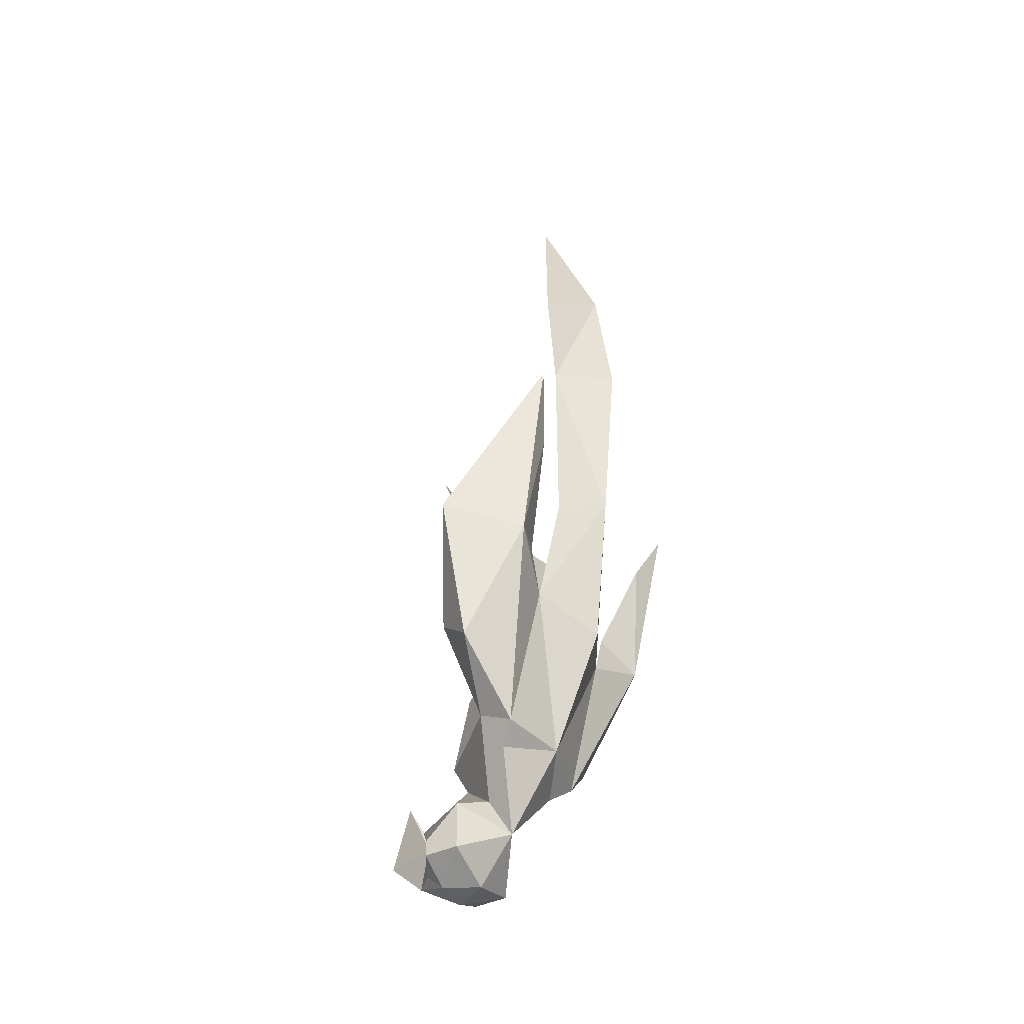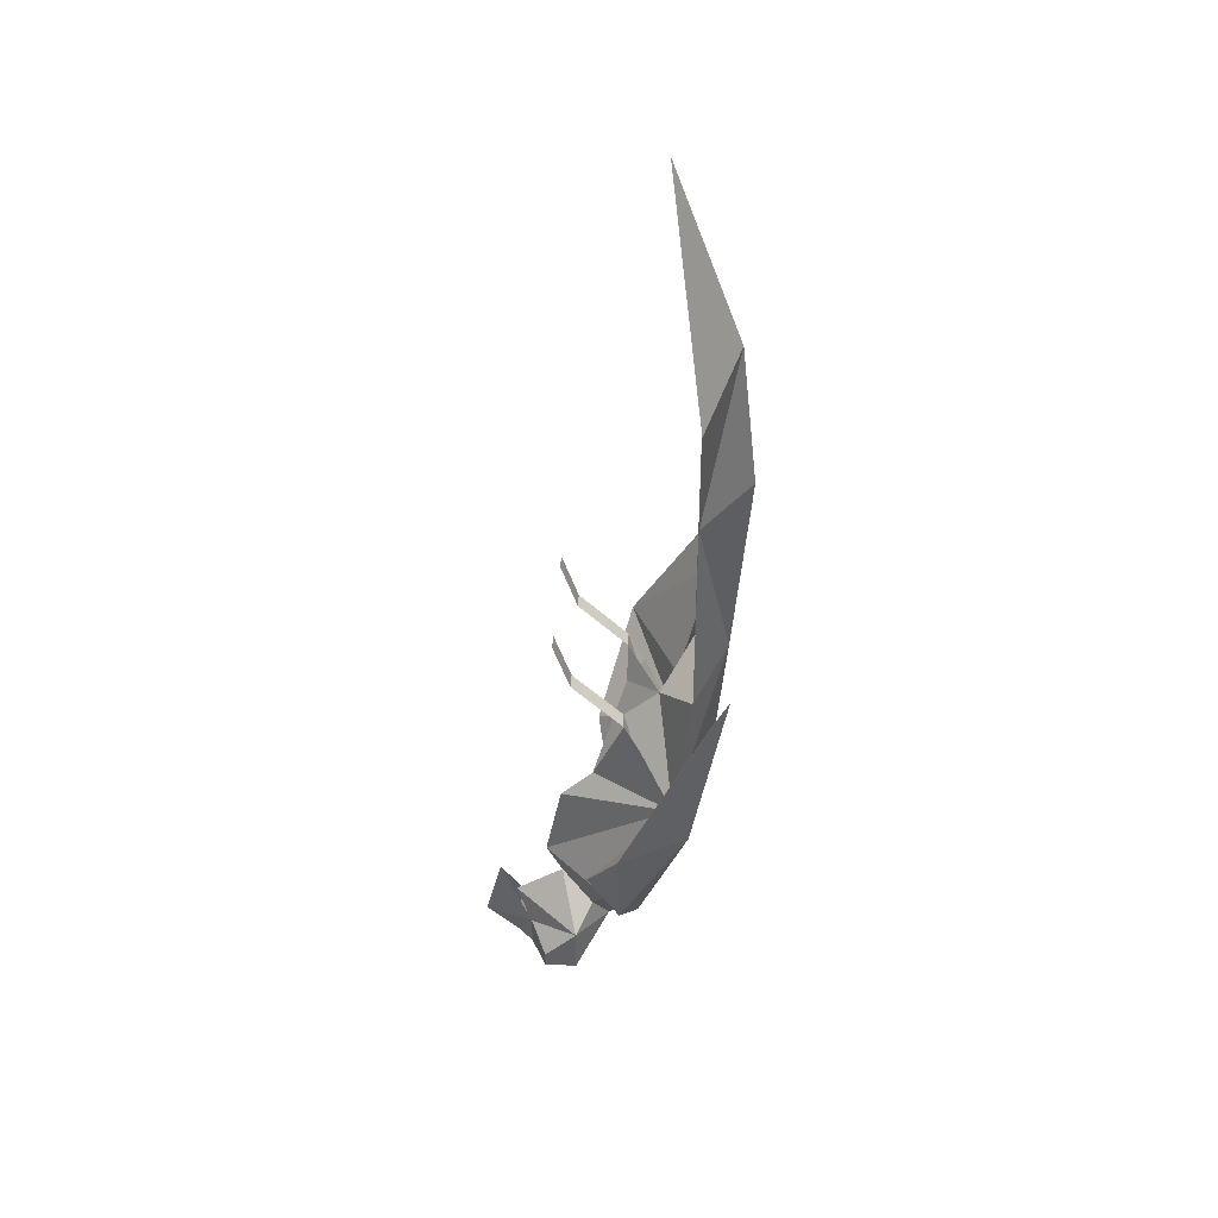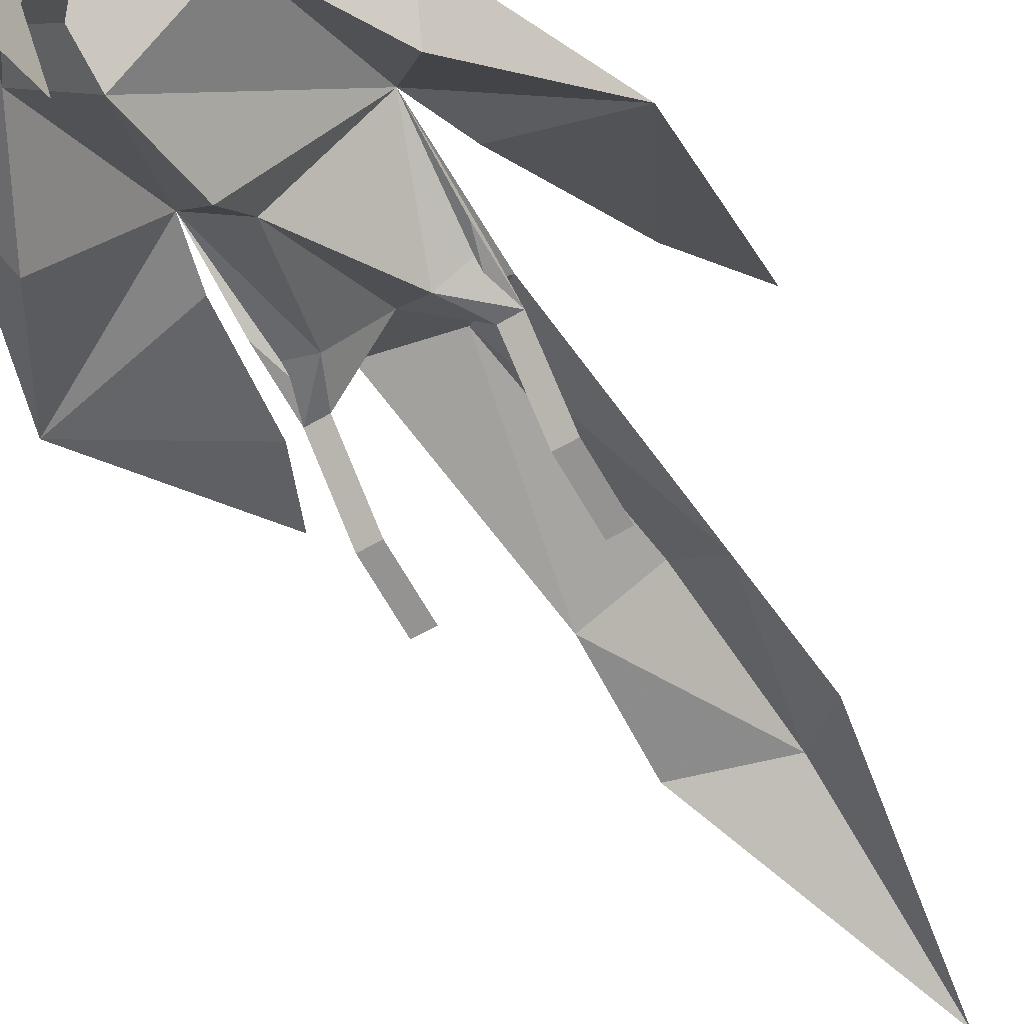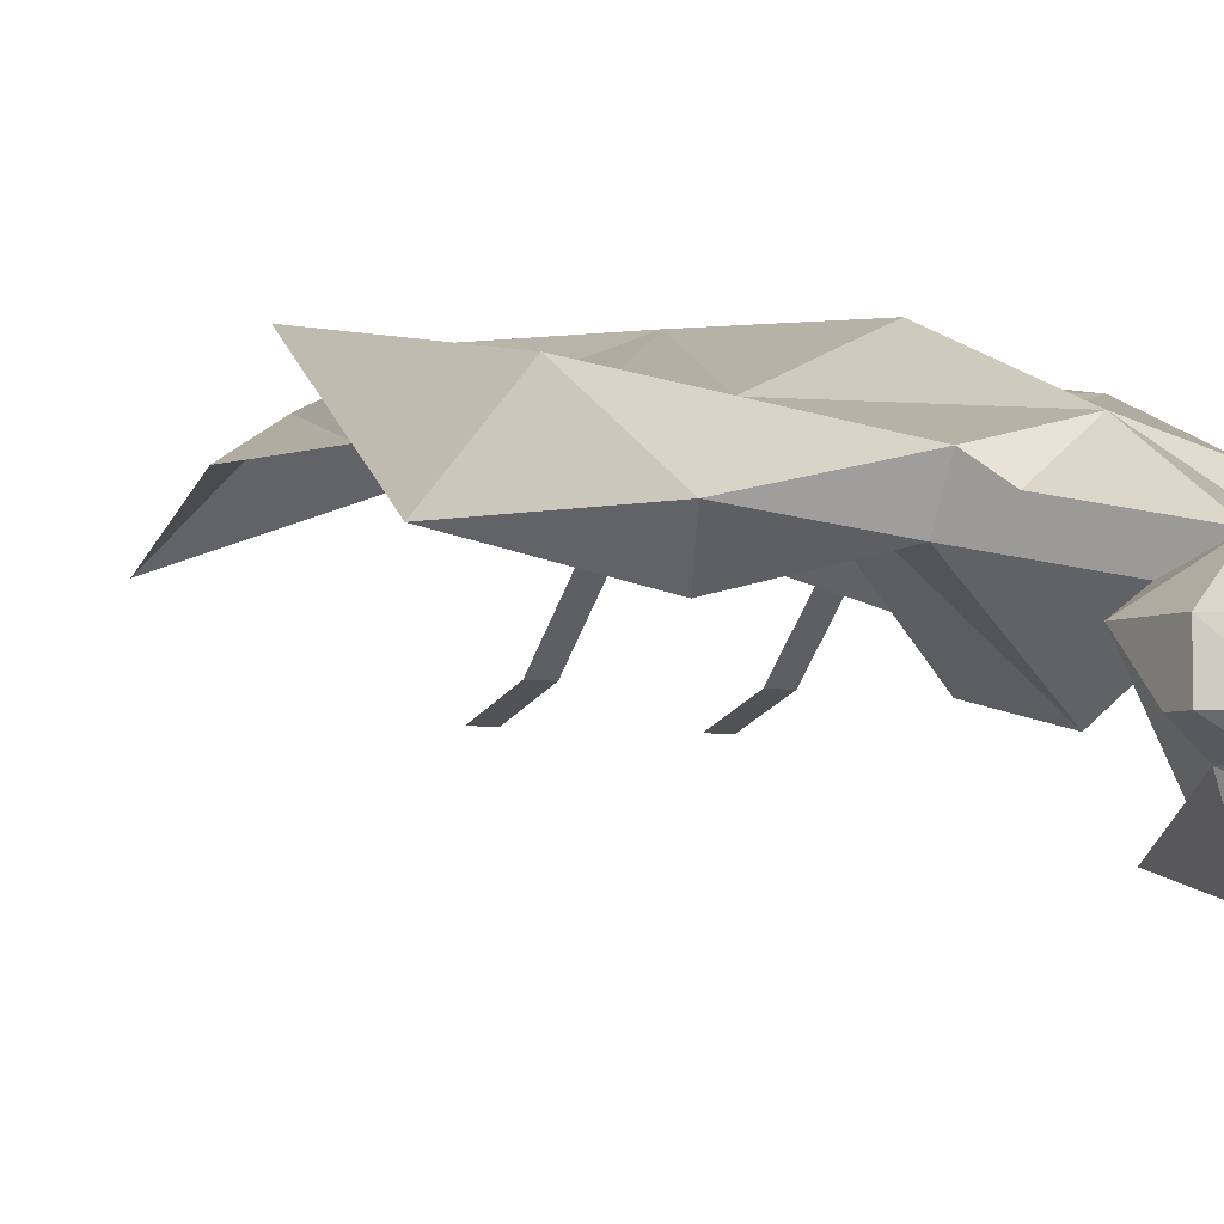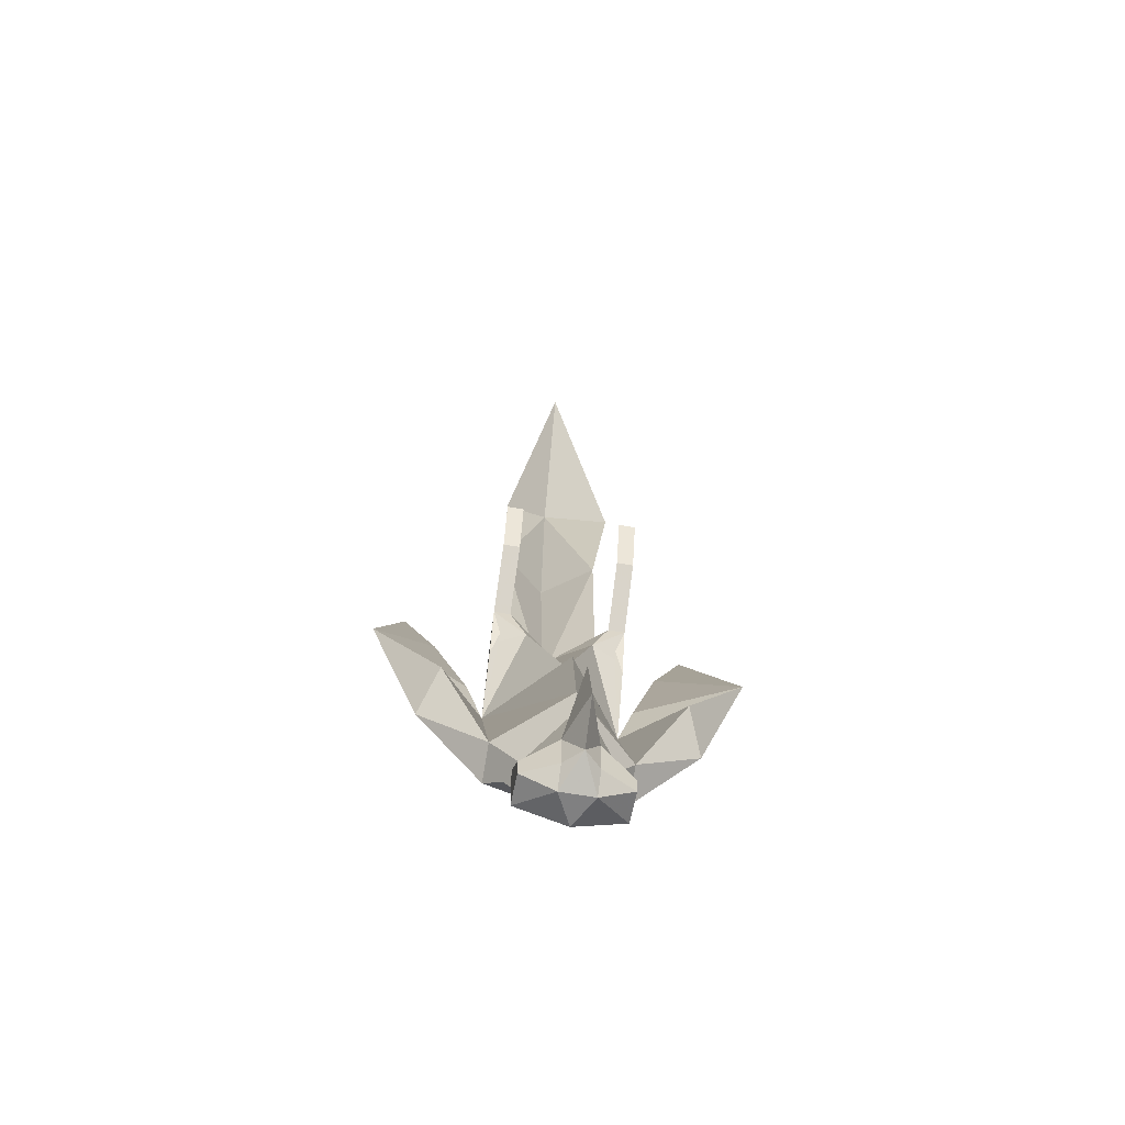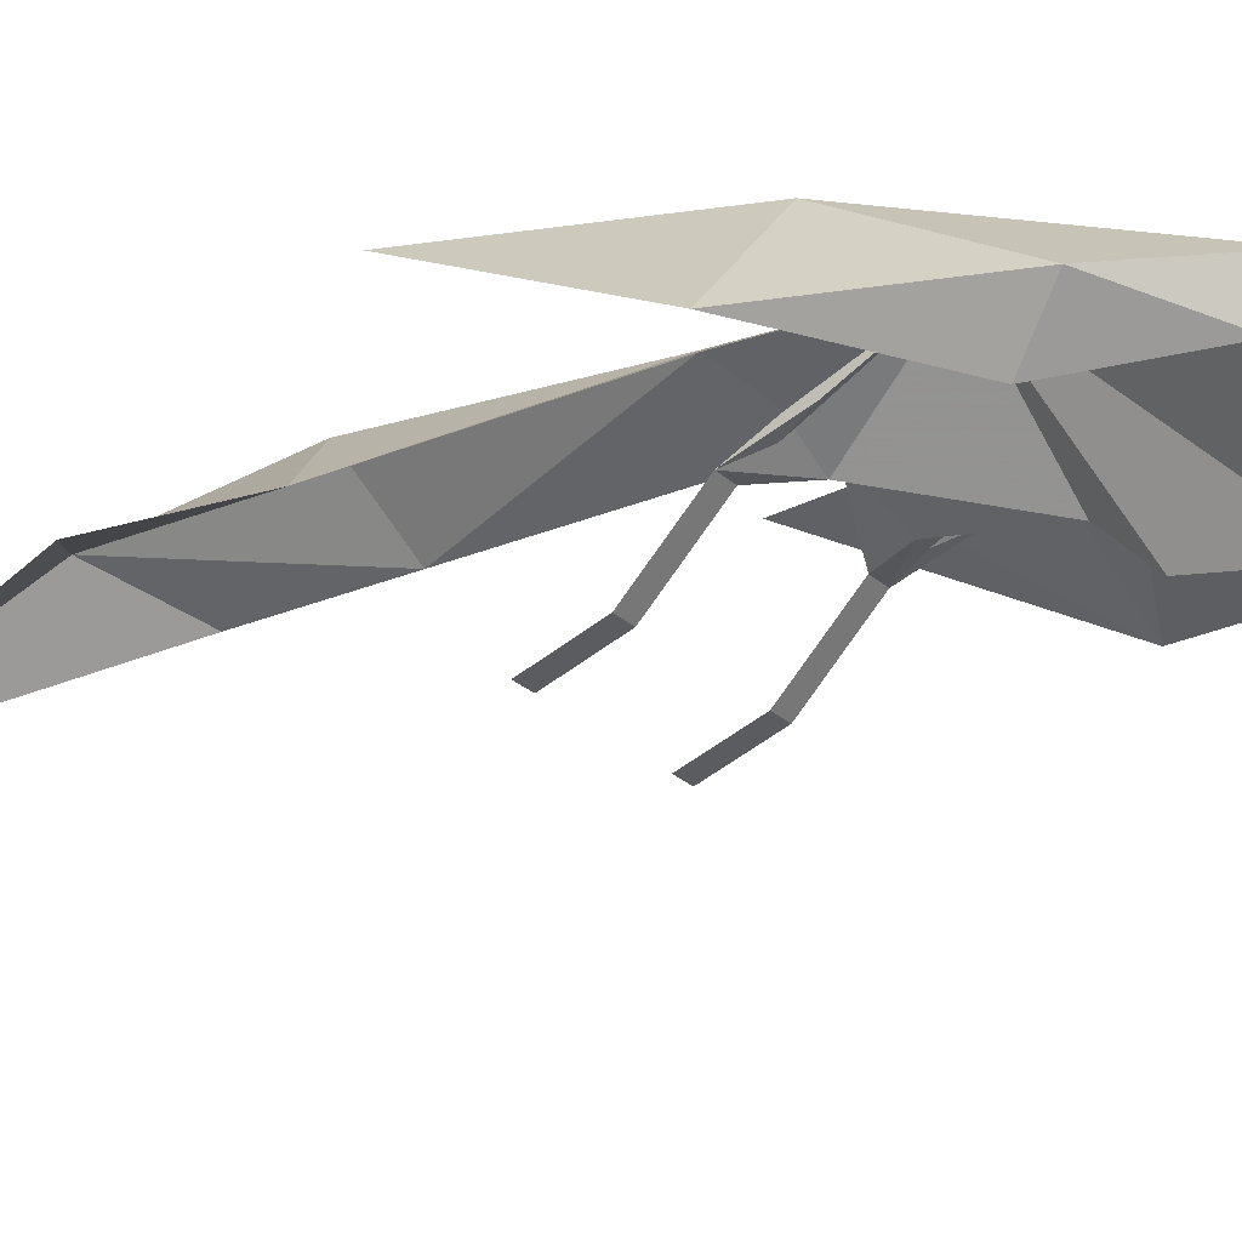
<metadata>
{"format":"obj","ext":"obj","renderer":"f3d","projection":"perspective","resolution":1024,"background":"white","views":[{"elev":-44.8,"azim":-62.4,"up":"+Y"},{"elev":41.5,"azim":-87.2,"up":"+Y"},{"elev":-53.1,"azim":32.8,"up":"+Z"},{"elev":-4.4,"azim":-30.2,"up":"+Z"},{"elev":-60.1,"azim":169.4,"up":"+Y"},{"elev":-25.3,"azim":-55.4,"up":"+Z"}]}
</metadata>
<code>
v 0 -0.2188 -0.1797
v 0.007812 -0.2188 -0.1641
v -0.01562 -0.2109 -0.1641
v -0.01562 -0.2109 -0.1797
v 0 -0.2109 -0.1875
v 0.007812 -0.2109 -0.1953
v 0.01562 -0.2188 -0.1797
v 0.03125 -0.2109 -0.1641
v 0.007812 -0.1953 -0.1484
v -0.01562 -0.1875 -0.1641
v -0.01562 -0.2031 -0.1797
v 0 -0.2031 -0.1875
v 0 -0.1953 -0.1875
v 0.007812 -0.1953 -0.2109
v 0.01562 -0.1953 -0.1875
v 0.01562 -0.2031 -0.1875
v 0.01562 -0.2109 -0.1875
v 0.03125 -0.2109 -0.1797
v 0.03125 -0.2031 -0.1797
v 0.03125 -0.1875 -0.1641
v 0.01562 -0.1797 -0.1562
v 0.03125 -0.1641 -0.1406
v 0.007812 -0.1562 -0.125
v -0.01562 -0.1641 -0.1406
v 0 -0.1797 -0.1562
v 0.007812 -0.1641 -0.1719
v 0.007812 -0.1797 -0.1953
v 0.007812 -0.1641 -0.2031
v -0.02344 -0.1484 -0.1484
v 0.007812 -0.1484 -0.1797
v -0.02344 -0.08594 -0.1172
v -0.04688 -0.1094 -0.1562
v -0.07812 -0.0625 -0.1406
v -0.03125 -0.0625 -0.1172
v -0.05469 -0.07031 -0.1094
v -0.02344 -0.1562 -0.1328
v 0.007812 -0.09375 -0.1016
v 0.007812 -0.007812 -0.09375
v -0.01562 -0.02344 -0.1094
v 0.007812 -0.03906 -0.125
v -0.02344 -0.05469 -0.1328
v -0.02344 -0.04688 -0.1328
v -0.007812 -0.04688 -0.1406
v 0.007812 -0.09375 -0.1562
v 0.007812 -0.1094 -0.1719
v 0.03906 -0.08594 -0.1172
v 0.03906 -0.1484 -0.1484
v 0.03906 -0.1562 -0.1328
v 0.03125 -0.02344 -0.1094
v -0.01562 0.07812 -0.1094
v 0.007812 0.08594 -0.08594
v 0.03125 0.07812 -0.1094
v 0.007812 0.1562 -0.09375
v 0.03125 0.1328 -0.1094
v 0.007812 0.2422 -0.125
v -0.02344 0.1328 -0.1094
v -0.01562 -0.03125 -0.1406
v -0.02344 -0.03125 -0.1406
v 0.02344 -0.04688 -0.1406
v -0.05469 -0.125 -0.1406
v -0.0625 0.02344 -0.09375
v -0.04688 -0.007812 -0.1016
v 0.03906 -0.05469 -0.1328
v 0.03125 -0.03125 -0.1406
v 0.03906 -0.03125 -0.1406
v 0.03906 -0.04688 -0.1328
v 0.04688 -0.0625 -0.1172
v 0.09375 -0.0625 -0.1406
v 0.07031 -0.07031 -0.1094
v 0.0625 -0.007812 -0.1016
v 0.07812 0.02344 -0.09375
v 0.07031 -0.125 -0.1406
v 0.0625 -0.1094 -0.1562
v -0.02344 -0.007812 -0.1641
v -0.01562 -0.007812 -0.1641
v -0.02344 0.01562 -0.1719
v -0.01562 0.01562 -0.1719
v 0.03125 -0.007812 -0.1641
v 0.03906 -0.007812 -0.1641
v 0.03125 0.01562 -0.1719
v 0.03906 0.01562 -0.1719
f 1 2 3
f 1 3 4
f 1 4 5
f 1 5 6
f 1 7 2
f 2 7 8
f 6 17 7
f 7 17 18
f 7 18 8
f 1 6 7
f 3 9 10
f 3 10 11
f 3 11 4
f 8 18 19
f 8 19 20
f 8 20 9
f 9 20 21
f 9 21 22
f 9 24 25
f 9 25 10
f 10 25 26
f 25 29 30
f 25 30 26
f 26 30 21
f 26 21 20
f 30 47 21
f 2 8 9
f 2 9 3
f 9 22 23
f 9 23 24
f 31 37 38
f 37 46 38
f 4 11 5
f 14 13 28
f 14 28 15
f 17 19 18
f 41 40 57
f 41 57 58
f 41 58 42
f 42 58 43
f 43 58 57
f 43 57 40
f 40 63 64
f 40 64 59
f 59 64 65
f 59 65 66
f 63 66 65
f 63 65 64
f 57 58 74
f 57 74 75
f 75 74 76
f 75 76 77
f 65 64 78
f 65 78 79
f 79 78 80
f 79 80 81
f 5 11 12
f 6 13 14
f 6 14 15
f 16 19 17
f 5 12 6
f 6 12 13
f 6 15 16
f 6 16 17
f 10 27 13
f 11 13 12
f 27 20 15
f 15 20 19
f 10 26 27
f 26 20 27
f 10 13 11
f 15 19 16
f 25 24 29
f 31 44 45
f 31 45 30
f 30 45 46
f 21 47 22
f 44 46 45
f 31 30 29
f 30 46 47
f 31 29 32
f 31 35 36
f 31 36 23
f 22 47 48
f 22 48 23
f 23 48 46
f 24 23 36
f 24 36 29
f 29 36 60
f 29 60 32
f 32 60 33
f 33 60 35
f 68 69 72
f 68 72 73
f 46 73 47
f 47 73 72
f 47 72 48
f 48 72 69
f 48 69 46
f 35 60 36
f 31 32 33
f 68 73 46
f 31 33 34
f 31 34 35
f 33 35 61
f 33 61 62
f 33 62 34
f 34 62 35
f 35 62 61
f 67 68 46
f 67 46 69
f 67 69 70
f 67 70 68
f 68 70 71
f 68 71 69
f 71 70 69
f 31 23 37
f 23 46 37
f 50 38 51
f 50 51 38
f 38 51 52
f 38 52 51
f 51 52 53
f 51 53 50
f 51 50 53
f 51 53 52
f 31 38 39
f 38 46 49
f 38 39 50
f 38 50 39
f 52 38 49
f 52 49 38
f 31 39 40
f 31 40 41
f 31 41 42
f 31 42 43
f 31 43 44
f 43 40 44
f 44 40 59
f 44 59 46
f 40 49 46
f 40 46 63
f 59 66 46
f 46 66 63
f 38 49 39
f 52 53 54
f 52 54 53
f 53 54 55
f 53 55 54
f 55 53 56
f 55 56 53
f 53 56 50
f 53 50 56
f 49 40 39

</code>
